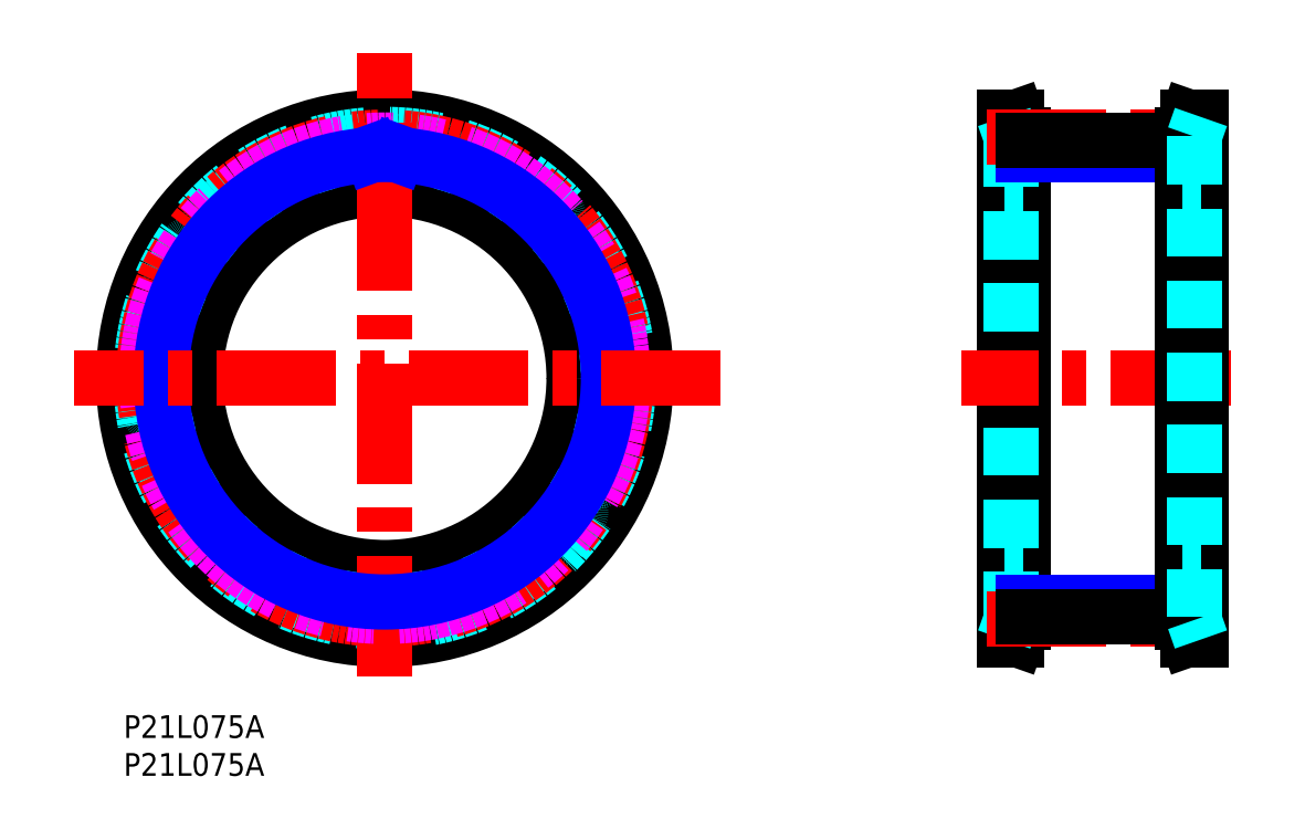
<metadata>
{"format":"dxf","ext":"dxf","renderer":"ezdxf+matplotlib","layout":"modelspace","background":"white","min_lineweight":24,"dpi":150}
</metadata>
<code>
0
SECTION
2
ENTITIES
0
TEXT
8
MSM_PART_NUMBER
10
0
20
-8
30
0
40
3
1
P21L075A
0
TEXT
8
MSM_PART_NUMBER
10
0
20
-3
30
0
40
3
1
P21L075A
0
LINE
8
MSM_CONTINUOUS
10
116.3
20
10
30
0
11
118
21
10
31
0
0
LINE
8
MSM_CONTINUOUS
10
118
20
79
30
0
11
116.3
21
79
31
0
0
LINE
8
MSM_CONTINUOUS
10
118
20
10
30
0
11
118.8
21
12.3
31
0
0
LINE
8
MSM_CONTINUOUS
10
118.8
20
76.7
30
0
11
118
21
79
31
0
0
LINE
8
MSM_CONTINUOUS
10
118
20
10
30
0
11
118
21
79
31
0
0
LINE
8
MSM_CONTINUOUS
10
116.3
20
10
30
0
11
116.3
21
79
31
0
0
LINE
8
MSM_CONTINUOUS
10
118.8
20
12.3
30
0
11
118.8
21
76.7
31
0
0
LINE
8
MSM_DASHED
10
117.2
20
12.57
30
0
11
117.2
21
76.43
31
0
0
LINE
8
MSM_DASHED
10
116.3
20
10
30
0
11
117.2
21
12.57
31
0
0
LINE
8
MSM_DASHED
10
117.2
20
76.43
30
0
11
116.3
21
79
31
0
0
LINE
8
MSM_DASHED
10
116.3
20
19.5
30
0
11
118.8
21
19.5
31
0
0
LINE
8
MSM_DASHED
10
118.8
20
69.5
30
0
11
116.3
21
69.5
31
0
0
CIRCLE
8
MSM_CONTINUOUS
10
34.5
20
44.5
30
0
40
31.93
0
CIRCLE
8
MSM_CONTINUOUS
10
34.5
20
44.5
30
0
40
34.5
0
CIRCLE
8
MSM_CONTINUOUS
10
34.5
20
44.5
30
0
40
25
0
CIRCLE
8
MSM_DASHED
10
34.5
20
44.5
30
0
40
32.2
0
ARC
8
MSM_DASHED
10
34.5
20
44.5
30
0
40
31.45
50
60.62
51
67.95
0
ARC
8
MSM_DASHED
10
49.69
20
71.47
30
0
40
0.5
50
345.7
51
60.62
0
LINE
8
MSM_DASHED
10
49.87
20
70.15
30
0
11
50.17
21
71.35
31
0
0
ARC
8
MSM_DASHED
10
50.35
20
70.02
30
0
40
0.5
50
165.7
51
238.2
0
ARC
8
MSM_DASHED
10
34.5
20
44.5
30
0
40
29.55
50
53.27
51
58.16
0
ARC
8
MSM_DASHED
10
52.47
20
68.58
30
0
40
0.5
50
233.3
51
305.7
0
LINE
8
MSM_DASHED
10
53.77
20
68.9
30
0
11
52.76
21
68.17
31
0
0
ARC
8
MSM_DASHED
10
54.06
20
68.49
30
0
40
0.5
50
50.81
51
125.7
0
ARC
8
MSM_DASHED
10
34.5
20
44.5
30
0
40
31.45
50
43.47
51
50.81
0
ARC
8
MSM_DASHED
10
56.96
20
65.8
30
0
40
0.5
50
328.6
51
43.47
0
LINE
8
MSM_DASHED
10
56.74
20
64.48
30
0
11
57.39
21
65.54
31
0
0
ARC
8
MSM_DASHED
10
57.17
20
64.22
30
0
40
0.5
50
148.6
51
221
0
ARC
8
MSM_DASHED
10
34.5
20
44.5
30
0
40
29.55
50
36.13
51
41.02
0
ARC
8
MSM_DASHED
10
58.77
20
62.21
30
0
40
0.5
50
216.1
51
288.6
0
LINE
8
MSM_DASHED
10
60.1
20
62.14
30
0
11
58.93
21
61.74
31
0
0
ARC
8
MSM_DASHED
10
60.26
20
61.66
30
0
40
0.5
50
33.67
51
108.6
0
ARC
8
MSM_DASHED
10
34.5
20
44.5
30
0
40
31.45
50
26.33
51
33.67
0
ARC
8
MSM_DASHED
10
62.24
20
58.23
30
0
40
0.5
50
311.4
51
26.33
0
LINE
8
MSM_DASHED
10
61.64
20
57.03
30
0
11
62.57
21
57.86
31
0
0
ARC
8
MSM_DASHED
10
61.97
20
56.66
30
0
40
0.5
50
131.4
51
203.9
0
ARC
8
MSM_DASHED
10
34.5
20
44.5
30
0
40
29.55
50
18.98
51
23.87
0
ARC
8
MSM_DASHED
10
62.91
20
54.27
30
0
40
0.5
50
199
51
271.4
0
LINE
8
MSM_DASHED
10
64.16
20
53.81
30
0
11
62.92
21
53.77
31
0
0
ARC
8
MSM_DASHED
10
64.18
20
53.31
30
0
40
0.5
50
16.53
51
91.43
0
ARC
8
MSM_DASHED
10
34.5
20
44.5
30
0
40
31.45
50
9.188
51
16.53
0
ARC
8
MSM_DASHED
10
65.06
20
49.44
30
0
40
0.5
50
294.3
51
9.188
0
LINE
8
MSM_DASHED
10
64.13
20
48.48
30
0
11
65.26
21
48.99
31
0
0
ARC
8
MSM_DASHED
10
64.34
20
48.02
30
0
40
0.5
50
114.3
51
186.7
0
ARC
8
MSM_DASHED
10
34.5
20
44.5
30
0
40
29.55
50
1.842
51
6.73
0
ARC
8
MSM_DASHED
10
64.53
20
45.47
30
0
40
0.5
50
181.8
51
254.3
0
LINE
8
MSM_DASHED
10
65.59
20
44.65
30
0
11
64.39
21
44.98
31
0
0
ARC
8
MSM_DASHED
10
65.45
20
44.17
30
0
40
0.5
50
359.4
51
74.29
0
ARC
8
MSM_DASHED
10
34.5
20
44.5
30
0
40
31.45
50
352
51
359.4
0
ARC
8
MSM_DASHED
10
65.16
20
40.22
30
0
40
0.5
50
277.1
51
352
0
LINE
8
MSM_DASHED
10
63.99
20
39.57
30
0
11
65.22
21
39.72
31
0
0
ARC
8
MSM_DASHED
10
64.05
20
39.07
30
0
40
0.5
50
97.14
51
169.6
0
ARC
8
MSM_DASHED
10
34.5
20
44.5
30
0
40
29.55
50
344.7
51
349.6
0
ARC
8
MSM_DASHED
10
63.48
20
36.57
30
0
40
0.5
50
164.7
51
237.1
0
LINE
8
MSM_DASHED
10
64.25
20
35.48
30
0
11
63.21
21
36.15
31
0
0
ARC
8
MSM_DASHED
10
63.98
20
35.06
30
0
40
0.5
50
342.2
51
57.14
0
ARC
8
MSM_DASHED
10
34.5
20
44.5
30
0
40
31.45
50
334.9
51
342.2
0
ARC
8
MSM_DASHED
10
62.53
20
31.37
30
0
40
0.5
50
260
51
334.9
0
LINE
8
MSM_DASHED
10
61.22
20
31.09
30
0
11
62.45
21
30.88
31
0
0
ARC
8
MSM_DASHED
10
61.14
20
30.6
30
0
40
0.5
50
80
51
152.4
0
ARC
8
MSM_DASHED
10
34.5
20
44.5
30
0
40
29.55
50
327.6
51
332.4
0
ARC
8
MSM_DASHED
10
59.86
20
28.38
30
0
40
0.5
50
147.6
51
220
0
LINE
8
MSM_DASHED
10
60.27
20
27.11
30
0
11
59.47
21
28.06
31
0
0
ARC
8
MSM_DASHED
10
59.89
20
26.79
30
0
40
0.5
50
325.1
51
40
0
ARC
8
MSM_DASHED
10
34.5
20
44.5
30
0
40
31.45
50
317.8
51
325.1
0
ARC
8
MSM_DASHED
10
57.42
20
23.69
30
0
40
0.5
50
242.9
51
317.8
0
LINE
8
MSM_DASHED
10
56.08
20
23.81
30
0
11
57.19
21
23.25
31
0
0
ARC
8
MSM_DASHED
10
55.86
20
23.37
30
0
40
0.5
50
62.86
51
135.3
0
ARC
8
MSM_DASHED
10
34.5
20
44.5
30
0
40
29.55
50
310.4
51
315.3
0
ARC
8
MSM_DASHED
10
53.98
20
21.62
30
0
40
0.5
50
130.4
51
202.9
0
LINE
8
MSM_DASHED
10
54
20
20.29
30
0
11
53.52
21
21.43
31
0
0
ARC
8
MSM_DASHED
10
53.54
20
20.09
30
0
40
0.5
50
308
51
22.86
0
ARC
8
MSM_DASHED
10
34.5
20
44.5
30
0
40
31.45
50
300.6
51
308
0
ARC
8
MSM_DASHED
10
50.27
20
17.86
30
0
40
0.5
50
225.7
51
300.6
0
LINE
8
MSM_DASHED
10
49.03
20
18.37
30
0
11
49.92
21
17.5
31
0
0
ARC
8
MSM_DASHED
10
48.68
20
18.01
30
0
40
0.5
50
45.71
51
118.2
0
ARC
8
MSM_DASHED
10
34.5
20
44.5
30
0
40
29.55
50
293.3
51
298.2
0
ARC
8
MSM_DASHED
10
46.37
20
16.9
30
0
40
0.5
50
113.3
51
185.7
0
LINE
8
MSM_DASHED
10
46
20
15.61
30
0
11
45.87
21
16.85
31
0
0
ARC
8
MSM_DASHED
10
45.5
20
15.56
30
0
40
0.5
50
290.8
51
5.714
0
ARC
8
MSM_DASHED
10
34.5
20
44.5
30
0
40
31.45
50
283.5
51
290.8
0
ARC
8
MSM_DASHED
10
41.71
20
14.4
30
0
40
0.5
50
208.6
51
283.5
0
LINE
8
MSM_DASHED
10
40.68
20
15.25
30
0
11
41.27
21
14.16
31
0
0
ARC
8
MSM_DASHED
10
40.24
20
15.01
30
0
40
0.5
50
28.57
51
101
0
ARC
8
MSM_DASHED
10
34.5
20
44.5
30
0
40
29.55
50
276.1
51
281
0
ARC
8
MSM_DASHED
10
37.71
20
14.63
30
0
40
0.5
50
96.13
51
168.6
0
LINE
8
MSM_DASHED
10
36.97
20
13.51
30
0
11
37.22
21
14.73
31
0
0
ARC
8
MSM_DASHED
10
36.48
20
13.61
30
0
40
0.5
50
273.7
51
348.6
0
ARC
8
MSM_DASHED
10
34.5
20
44.5
30
0
40
31.45
50
266.3
51
273.7
0
ARC
8
MSM_DASHED
10
32.52
20
13.61
30
0
40
0.5
50
191.4
51
266.3
0
LINE
8
MSM_DASHED
10
31.78
20
14.73
30
0
11
32.03
21
13.51
31
0
0
ARC
8
MSM_DASHED
10
31.29
20
14.63
30
0
40
0.5
50
11.43
51
83.87
0
ARC
8
MSM_DASHED
10
34.5
20
44.5
30
0
40
29.55
50
259
51
263.9
0
ARC
8
MSM_DASHED
10
28.76
20
15.01
30
0
40
0.5
50
78.98
51
151.4
0
LINE
8
MSM_DASHED
10
27.73
20
14.16
30
0
11
28.32
21
15.25
31
0
0
ARC
8
MSM_DASHED
10
27.29
20
14.4
30
0
40
0.5
50
256.5
51
331.4
0
ARC
8
MSM_DASHED
10
34.5
20
44.5
30
0
40
31.45
50
249.2
51
256.5
0
ARC
8
MSM_DASHED
10
23.5
20
15.56
30
0
40
0.5
50
174.3
51
249.2
0
LINE
8
MSM_DASHED
10
23.13
20
16.85
30
0
11
23
21
15.61
31
0
0
ARC
8
MSM_DASHED
10
22.63
20
16.9
30
0
40
0.5
50
354.3
51
66.73
0
ARC
8
MSM_DASHED
10
34.5
20
44.5
30
0
40
29.55
50
241.8
51
246.7
0
ARC
8
MSM_DASHED
10
20.32
20
18.01
30
0
40
0.5
50
61.84
51
134.3
0
LINE
8
MSM_DASHED
10
19.08
20
17.5
30
0
11
19.97
21
18.37
31
0
0
ARC
8
MSM_DASHED
10
18.73
20
17.86
30
0
40
0.5
50
239.4
51
314.3
0
ARC
8
MSM_DASHED
10
34.5
20
44.5
30
0
40
31.45
50
232
51
239.4
0
ARC
8
MSM_DASHED
10
15.46
20
20.09
30
0
40
0.5
50
157.1
51
232
0
LINE
8
MSM_DASHED
10
15.48
20
21.43
30
0
11
15
21
20.29
31
0
0
ARC
8
MSM_DASHED
10
15.02
20
21.62
30
0
40
0.5
50
337.1
51
49.59
0
ARC
8
MSM_DASHED
10
34.5
20
44.5
30
0
40
29.55
50
224.7
51
229.6
0
ARC
8
MSM_DASHED
10
13.14
20
23.37
30
0
40
0.5
50
44.7
51
117.1
0
LINE
8
MSM_DASHED
10
11.81
20
23.25
30
0
11
12.92
21
23.81
31
0
0
ARC
8
MSM_DASHED
10
11.58
20
23.69
30
0
40
0.5
50
222.2
51
297.1
0
ARC
8
MSM_DASHED
10
34.5
20
44.5
30
0
40
31.45
50
214.9
51
222.2
0
ARC
8
MSM_DASHED
10
9.113
20
26.79
30
0
40
0.5
50
140
51
214.9
0
LINE
8
MSM_DASHED
10
9.528
20
28.06
30
0
11
8.73
21
27.11
31
0
0
ARC
8
MSM_DASHED
10
9.145
20
28.38
30
0
40
0.5
50
320
51
32.44
0
ARC
8
MSM_DASHED
10
34.5
20
44.5
30
0
40
29.55
50
207.6
51
212.4
0
ARC
8
MSM_DASHED
10
7.863
20
30.6
30
0
40
0.5
50
27.56
51
100
0
LINE
8
MSM_DASHED
10
6.554
20
30.88
30
0
11
7.776
21
31.09
31
0
0
ARC
8
MSM_DASHED
10
6.468
20
31.37
30
0
40
0.5
50
205.1
51
280
0
ARC
8
MSM_DASHED
10
34.5
20
44.5
30
0
40
31.45
50
197.8
51
205.1
0
ARC
8
MSM_DASHED
10
5.02
20
35.06
30
0
40
0.5
50
122.9
51
197.8
0
LINE
8
MSM_DASHED
10
5.791
20
36.15
30
0
11
4.749
21
35.48
31
0
0
ARC
8
MSM_DASHED
10
5.52
20
36.57
30
0
40
0.5
50
302.9
51
15.3
0
ARC
8
MSM_DASHED
10
34.5
20
44.5
30
0
40
29.55
50
190.4
51
195.3
0
ARC
8
MSM_DASHED
10
4.95
20
39.07
30
0
40
0.5
50
10.41
51
82.86
0
LINE
8
MSM_DASHED
10
3.781
20
39.72
30
0
11
5.012
21
39.57
31
0
0
ARC
8
MSM_DASHED
10
3.843
20
40.22
30
0
40
0.5
50
188
51
262.9
0
ARC
8
MSM_DASHED
10
34.5
20
44.5
30
0
40
31.45
50
180.6
51
188
0
ARC
8
MSM_DASHED
10
3.547
20
44.17
30
0
40
0.5
50
105.7
51
180.6
0
LINE
8
MSM_DASHED
10
4.606
20
44.98
30
0
11
3.411
21
44.65
31
0
0
ARC
8
MSM_DASHED
10
4.471
20
45.47
30
0
40
0.5
50
285.7
51
358.2
0
ARC
8
MSM_DASHED
10
34.5
20
44.5
30
0
40
29.55
50
173.3
51
178.2
0
ARC
8
MSM_DASHED
10
4.662
20
48.02
30
0
40
0.5
50
353.3
51
65.71
0
LINE
8
MSM_DASHED
10
3.737
20
48.99
30
0
11
4.868
21
48.48
31
0
0
ARC
8
MSM_DASHED
10
3.942
20
49.44
30
0
40
0.5
50
170.8
51
245.7
0
ARC
8
MSM_DASHED
10
34.5
20
44.5
30
0
40
31.45
50
163.5
51
170.8
0
ARC
8
MSM_DASHED
10
4.824
20
53.31
30
0
40
0.5
50
88.57
51
163.5
0
LINE
8
MSM_DASHED
10
6.077
20
53.77
30
0
11
4.836
21
53.81
31
0
0
ARC
8
MSM_DASHED
10
6.089
20
54.27
30
0
40
0.5
50
268.6
51
341
0
ARC
8
MSM_DASHED
10
34.5
20
44.5
30
0
40
29.55
50
156.1
51
161
0
ARC
8
MSM_DASHED
10
7.025
20
56.66
30
0
40
0.5
50
336.1
51
48.57
0
LINE
8
MSM_DASHED
10
6.426
20
57.86
30
0
11
7.356
21
57.03
31
0
0
ARC
8
MSM_DASHED
10
6.757
20
58.23
30
0
40
0.5
50
153.7
51
228.6
0
ARC
8
MSM_DASHED
10
34.5
20
44.5
30
0
40
31.45
50
146.3
51
153.7
0
ARC
8
MSM_DASHED
10
8.738
20
61.66
30
0
40
0.5
50
71.43
51
146.3
0
LINE
8
MSM_DASHED
10
10.07
20
61.74
30
0
11
8.897
21
62.14
31
0
0
ARC
8
MSM_DASHED
10
10.23
20
62.21
30
0
40
0.5
50
251.4
51
323.9
0
ARC
8
MSM_DASHED
10
34.5
20
44.5
30
0
40
29.55
50
139
51
143.9
0
ARC
8
MSM_DASHED
10
11.83
20
64.22
30
0
40
0.5
50
319
51
31.43
0
LINE
8
MSM_DASHED
10
11.61
20
65.54
30
0
11
12.26
21
64.48
31
0
0
ARC
8
MSM_DASHED
10
12.04
20
65.8
30
0
40
0.5
50
136.5
51
211.4
0
ARC
8
MSM_DASHED
10
34.5
20
44.5
30
0
40
31.45
50
129.2
51
136.5
0
ARC
8
MSM_DASHED
10
14.94
20
68.49
30
0
40
0.5
50
54.29
51
129.2
0
LINE
8
MSM_DASHED
10
16.24
20
68.17
30
0
11
15.23
21
68.9
31
0
0
ARC
8
MSM_DASHED
10
16.53
20
68.58
30
0
40
0.5
50
234.3
51
306.7
0
ARC
8
MSM_DASHED
10
34.5
20
44.5
30
0
40
29.55
50
121.8
51
126.7
0
ARC
8
MSM_DASHED
10
18.65
20
70.02
30
0
40
0.5
50
301.8
51
14.29
0
LINE
8
MSM_DASHED
10
18.83
20
71.35
30
0
11
19.13
21
70.15
31
0
0
ARC
8
MSM_DASHED
10
19.31
20
71.47
30
0
40
0.5
50
119.4
51
194.3
0
ARC
8
MSM_DASHED
10
34.5
20
44.5
30
0
40
31.45
50
112
51
119.4
0
ARC
8
MSM_DASHED
10
22.88
20
73.19
30
0
40
0.5
50
37.14
51
112
0
LINE
8
MSM_DASHED
10
24.03
20
72.5
30
0
11
23.28
21
73.49
31
0
0
ARC
8
MSM_DASHED
10
24.43
20
72.81
30
0
40
0.5
50
217.1
51
289.6
0
ARC
8
MSM_DASHED
10
34.5
20
44.5
30
0
40
29.55
50
104.7
51
109.6
0
ARC
8
MSM_DASHED
10
26.88
20
73.56
30
0
40
0.5
50
284.7
51
357.1
0
LINE
8
MSM_DASHED
10
27.44
20
74.78
30
0
11
27.38
21
73.54
31
0
0
ARC
8
MSM_DASHED
10
27.94
20
74.75
30
0
40
0.5
50
102.2
51
177.1
0
ARC
8
MSM_DASHED
10
34.5
20
44.5
30
0
40
31.45
50
94.9
51
102.2
0
ARC
8
MSM_DASHED
10
31.85
20
75.34
30
0
40
0.5
50
20
51
94.9
0
LINE
8
MSM_DASHED
10
32.75
20
74.35
30
0
11
32.32
21
75.51
31
0
0
ARC
8
MSM_DASHED
10
33.22
20
74.52
30
0
40
0.5
50
200
51
272.4
0
ARC
8
MSM_DASHED
10
34.5
20
44.5
30
0
40
29.55
50
87.56
51
92.44
0
ARC
8
MSM_DASHED
10
35.78
20
74.52
30
0
40
0.5
50
267.6
51
340
0
LINE
8
MSM_DASHED
10
36.68
20
75.51
30
0
11
36.25
21
74.35
31
0
0
ARC
8
MSM_DASHED
10
37.15
20
75.34
30
0
40
0.5
50
85.1
51
160
0
ARC
8
MSM_DASHED
10
34.5
20
44.5
30
0
40
31.45
50
77.76
51
85.1
0
ARC
8
MSM_DASHED
10
41.06
20
74.75
30
0
40
0.5
50
2.857
51
77.76
0
LINE
8
MSM_DASHED
10
41.62
20
73.54
30
0
11
41.56
21
74.78
31
0
0
ARC
8
MSM_DASHED
10
42.12
20
73.56
30
0
40
0.5
50
182.9
51
255.3
0
ARC
8
MSM_DASHED
10
34.5
20
44.5
30
0
40
29.55
50
70.41
51
75.3
0
ARC
8
MSM_DASHED
10
44.57
20
72.81
30
0
40
0.5
50
250.4
51
322.9
0
LINE
8
MSM_DASHED
10
45.72
20
73.49
30
0
11
44.97
21
72.5
31
0
0
ARC
8
MSM_DASHED
10
46.12
20
73.19
30
0
40
0.5
50
67.95
51
142.9
0
LINE
8
MSM_CENTER
10
34.5
20
5.188
30
0
11
34.5
21
87.48
31
0
0
CIRCLE
8
MSM_CENTER
10
34.5
20
44.5
30
0
40
31.84
0
CIRCLE
8
MSM_IMAGINARY
10
34.5
20
44.5
30
0
40
31.45
0
CIRCLE
8
MSM_NARROW
10
34.5
20
44.5
30
0
40
29.55
0
LINE
8
MSM_NARROW
10
32.75
20
74.35
30
0
11
32.88
21
74
31
0
0
LINE
8
MSM_NARROW
10
36.25
20
74.35
30
0
11
36.13
21
74
31
0
0
LINE
8
MSM_CENTER
10
146.2
20
44.5
30
0
11
110.6
21
44.5
31
0
0
LINE
8
MSM_CENTER
10
78.91
20
44.5
30
0
11
-6.502
21
44.5
31
0
0
LINE
8
MSM_NARROW
10
139.8
20
74.05
30
0
11
118.8
21
74.05
31
0
0
LINE
8
MSM_NARROW
10
139.8
20
14.96
30
0
11
118.8
21
14.96
31
0
0
LINE
8
MSM_CENTER
10
114
20
76.33
30
0
11
145.5
21
76.33
31
0
0
LINE
8
MSM_CENTER
10
114
20
12.66
30
0
11
145.8
21
12.66
31
0
0
LINE
8
MSM_CONTINUOUS
10
118.8
20
75.95
30
0
11
139.8
21
75.95
31
0
0
LINE
8
MSM_CONTINUOUS
10
118.8
20
13.04
30
0
11
139.8
21
13.04
31
0
0
LINE
8
MSM_CONTINUOUS
10
142.3
20
79
30
0
11
140.6
21
79
31
0
0
LINE
8
MSM_CONTINUOUS
10
140.6
20
10
30
0
11
142.3
21
10
31
0
0
LINE
8
MSM_CONTINUOUS
10
140.6
20
79
30
0
11
139.8
21
76.7
31
0
0
LINE
8
MSM_CONTINUOUS
10
139.8
20
12.3
30
0
11
140.6
21
10
31
0
0
LINE
8
MSM_CONTINUOUS
10
140.6
20
79
30
0
11
140.6
21
10
31
0
0
LINE
8
MSM_CONTINUOUS
10
142.3
20
79
30
0
11
142.3
21
10
31
0
0
LINE
8
MSM_CONTINUOUS
10
139.8
20
76.7
30
0
11
139.8
21
12.3
31
0
0
LINE
8
MSM_DASHED
10
141.4
20
76.43
30
0
11
141.4
21
12.57
31
0
0
LINE
8
MSM_DASHED
10
142.3
20
79
30
0
11
141.4
21
76.43
31
0
0
LINE
8
MSM_DASHED
10
141.4
20
12.57
30
0
11
142.3
21
10
31
0
0
LINE
8
MSM_DASHED
10
139.8
20
19.5
30
0
11
142.3
21
19.5
31
0
0
LINE
8
MSM_DASHED
10
142.3
20
69.5
30
0
11
139.8
21
69.5
31
0
0
VIEWPORT
8
0
10
142.6
20
99.11
30
0
40
430.8
41
222.2
68
     1
69
     1
0
VIEWPORT
8
MSM_CONTINUOUS
10
142.6
20
99.11
30
0
40
228.1
41
158.6
68
     2
69
     2
0
ENDSEC
0
EOF

</code>
